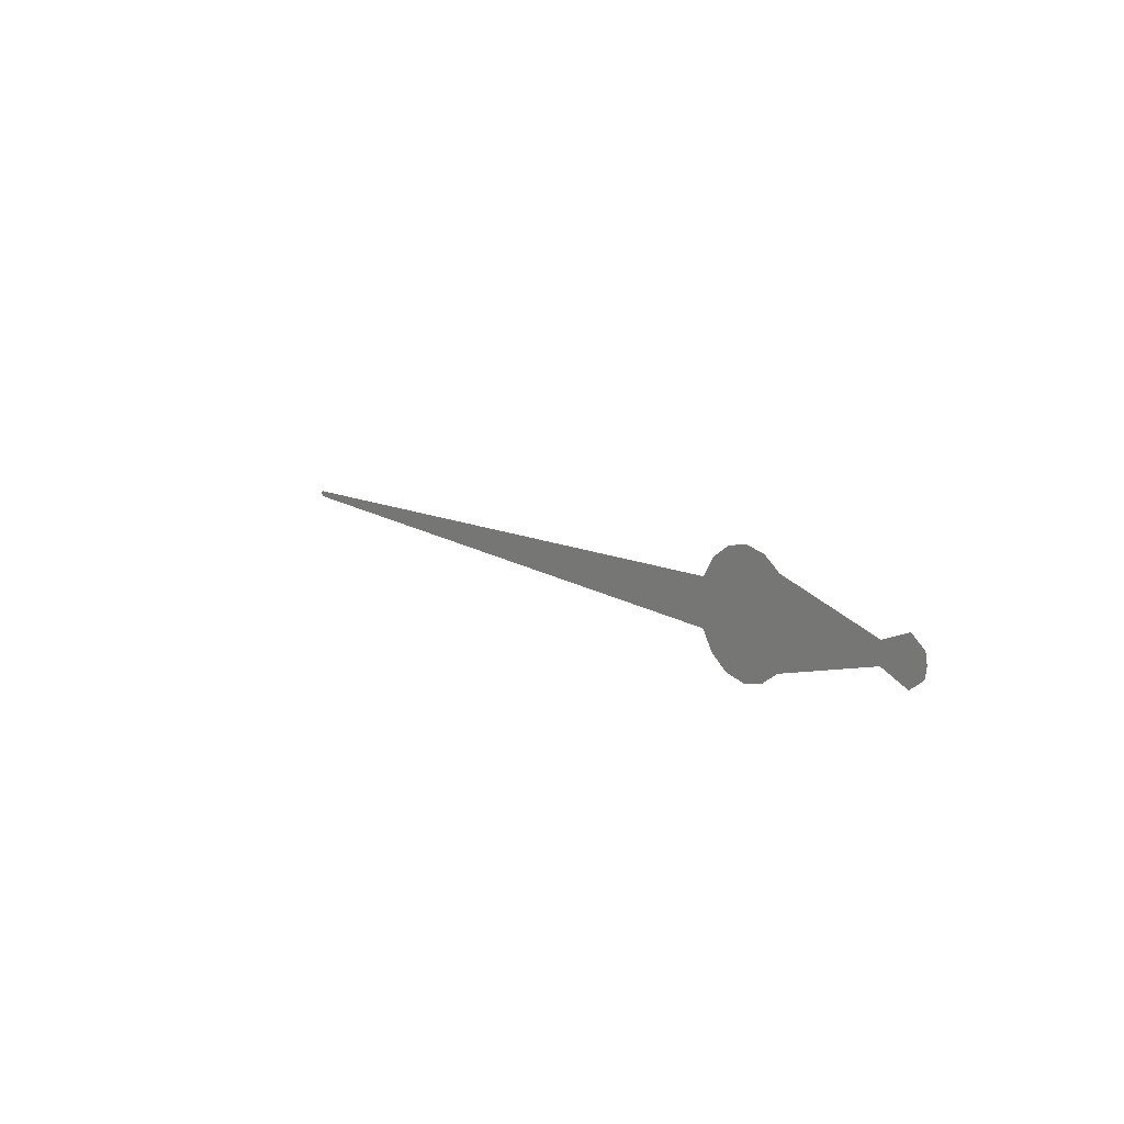
<metadata>
{"format":"obj","ext":"obj","renderer":"f3d","projection":"perspective","resolution":1024,"background":"white","views":[{"elev":11.6,"azim":54.9,"up":"+Y"}]}
</metadata>
<code>
o Plane.001
v -0.02477 9.8e-05 0
v -0.02477 -9.8e-05 0
v -3e-06 0.002 0
v 0.000762 0.001848 0
v 0.001411 0.001414 0
v 0.006439 0.000765 0
v 0.007052 -0 0
v 0.006439 -0.000765 0
v 0.001411 -0.001414 0
v 0.000762 -0.001848 0
v -3e-06 -0.002 0
v -0.000769 -0.001848 0
v -0.001418 -0.001414 0
v -0.001851 -0.000765 0
v -0.0249 0 0
v -0.001851 0.000765 0
v -0.001418 0.001414 0
v -0.000769 0.001848 0
v 0.006976 0.000383 0
v 0.006976 -0.000383 0
v 0.005385 0.000353 0
v 0.005385 -0.000353 0
f 4 18 3
f 17 18 5
f 5 16 17
f 8 7 20
f 1 16 2
f 6 8 22
f 6 22 21
f 16 14 2
f 15 1 2
f 22 5 21
f 7 8 6
f 16 13 14
f 5 9 16
f 7 6 19
f 22 9 5
f 9 13 16
f 10 13 9
f 10 12 13
f 11 12 10
f 5 18 4

</code>
